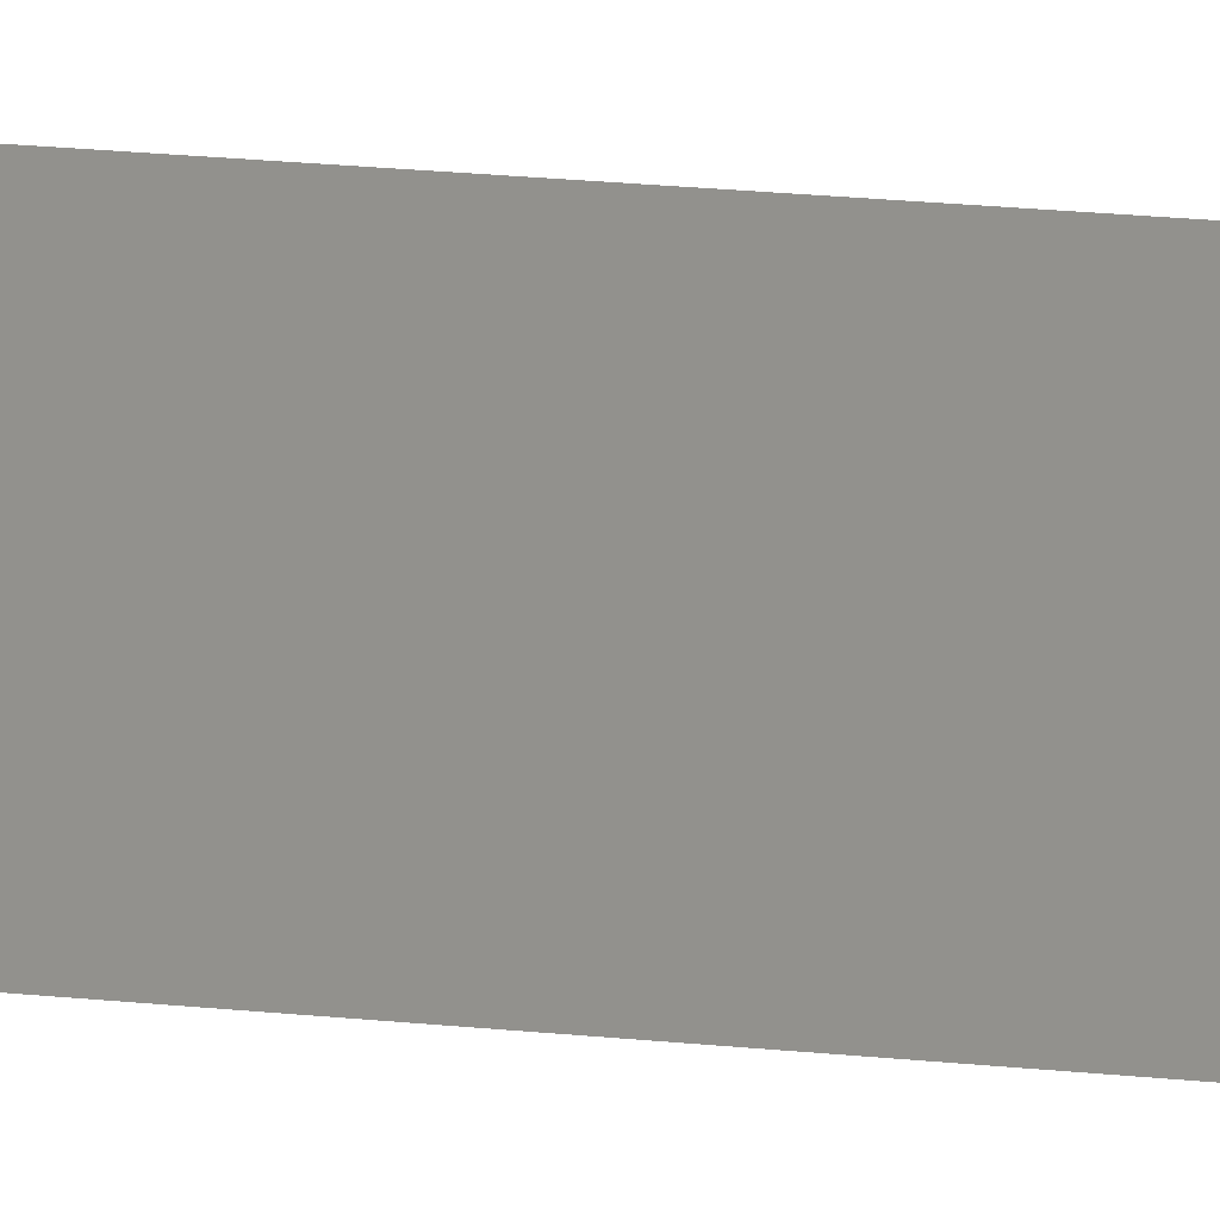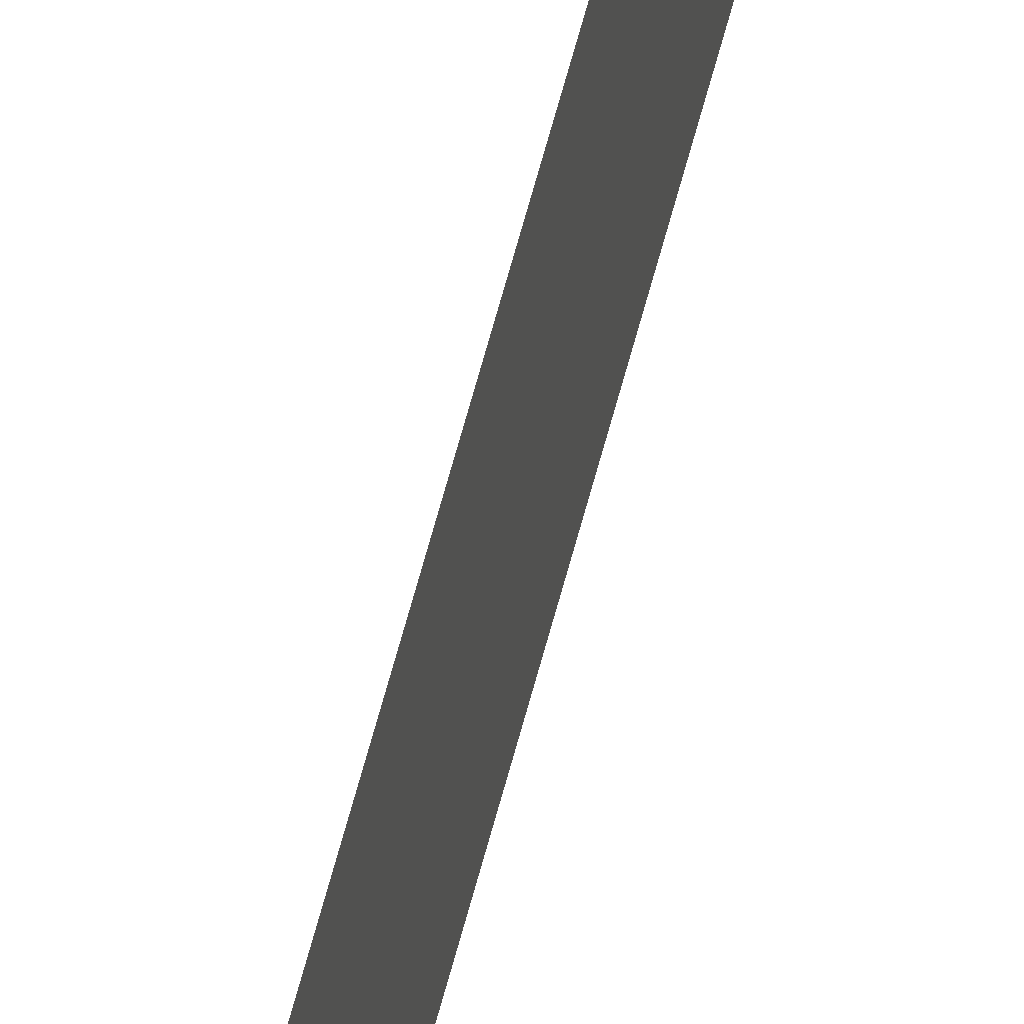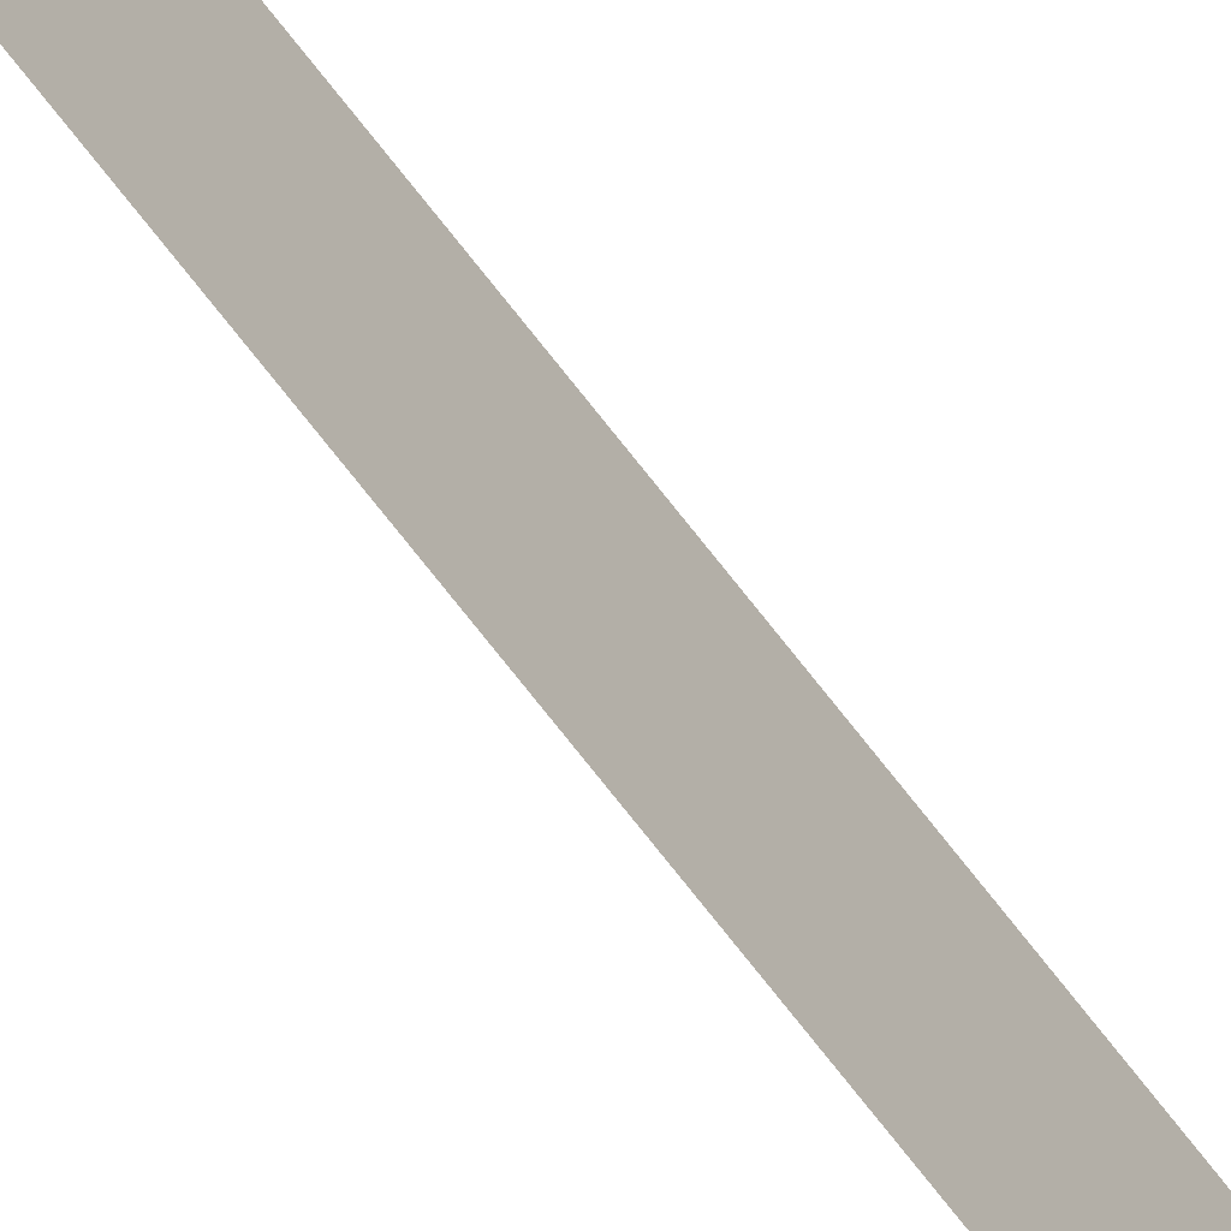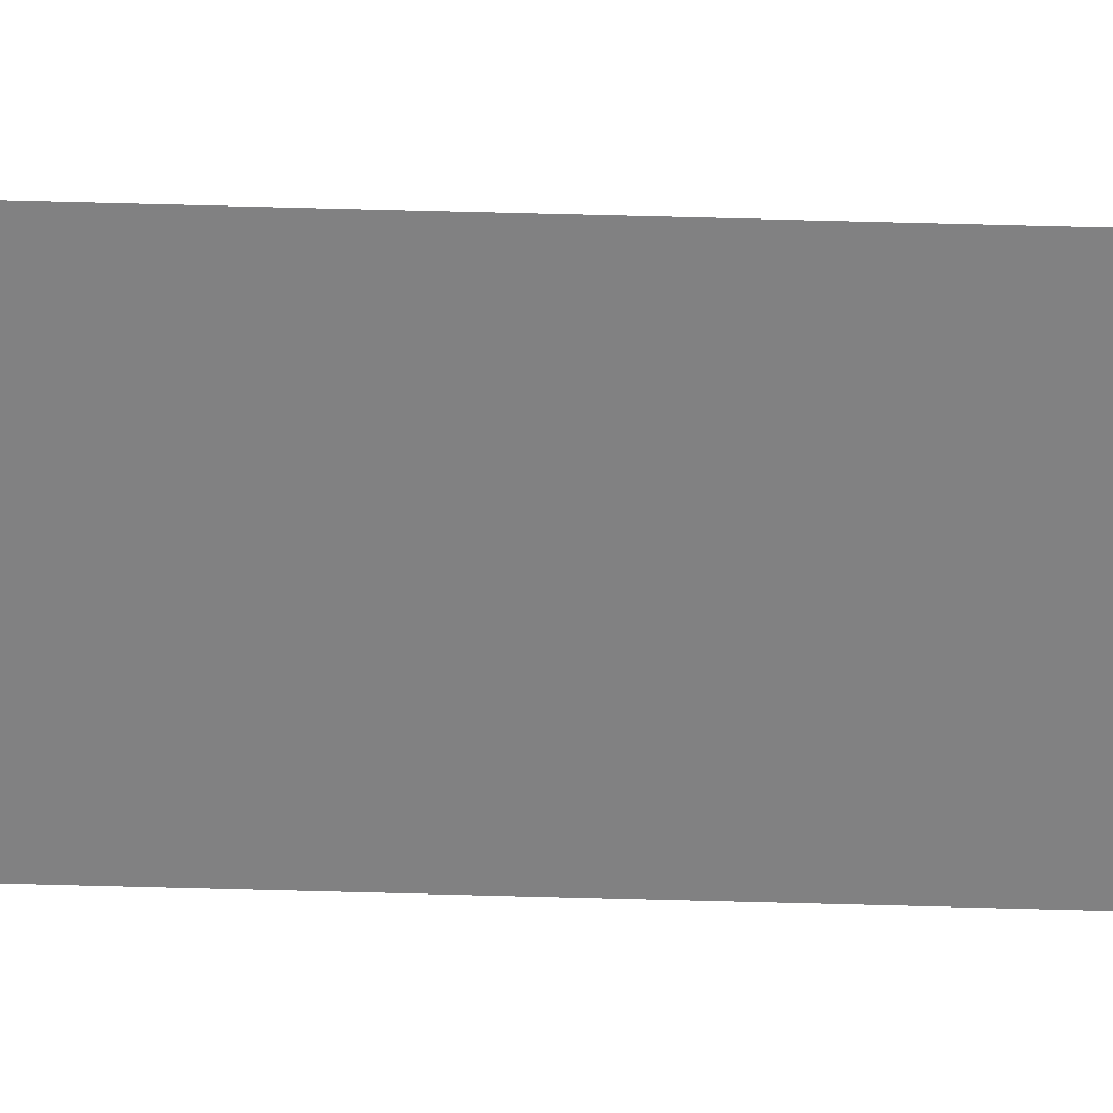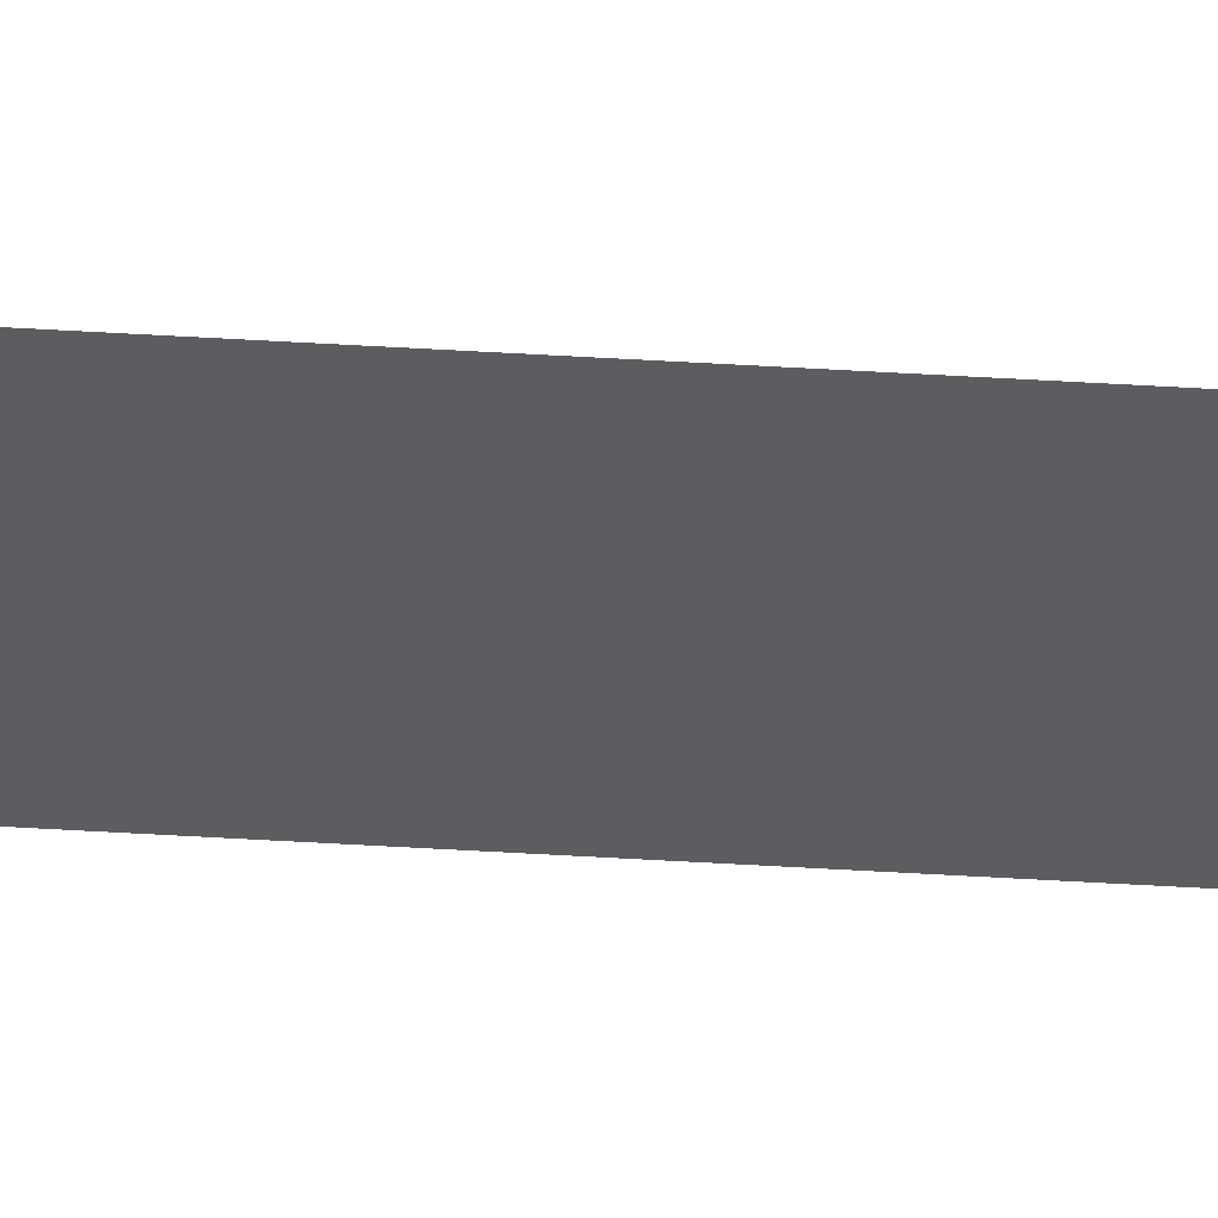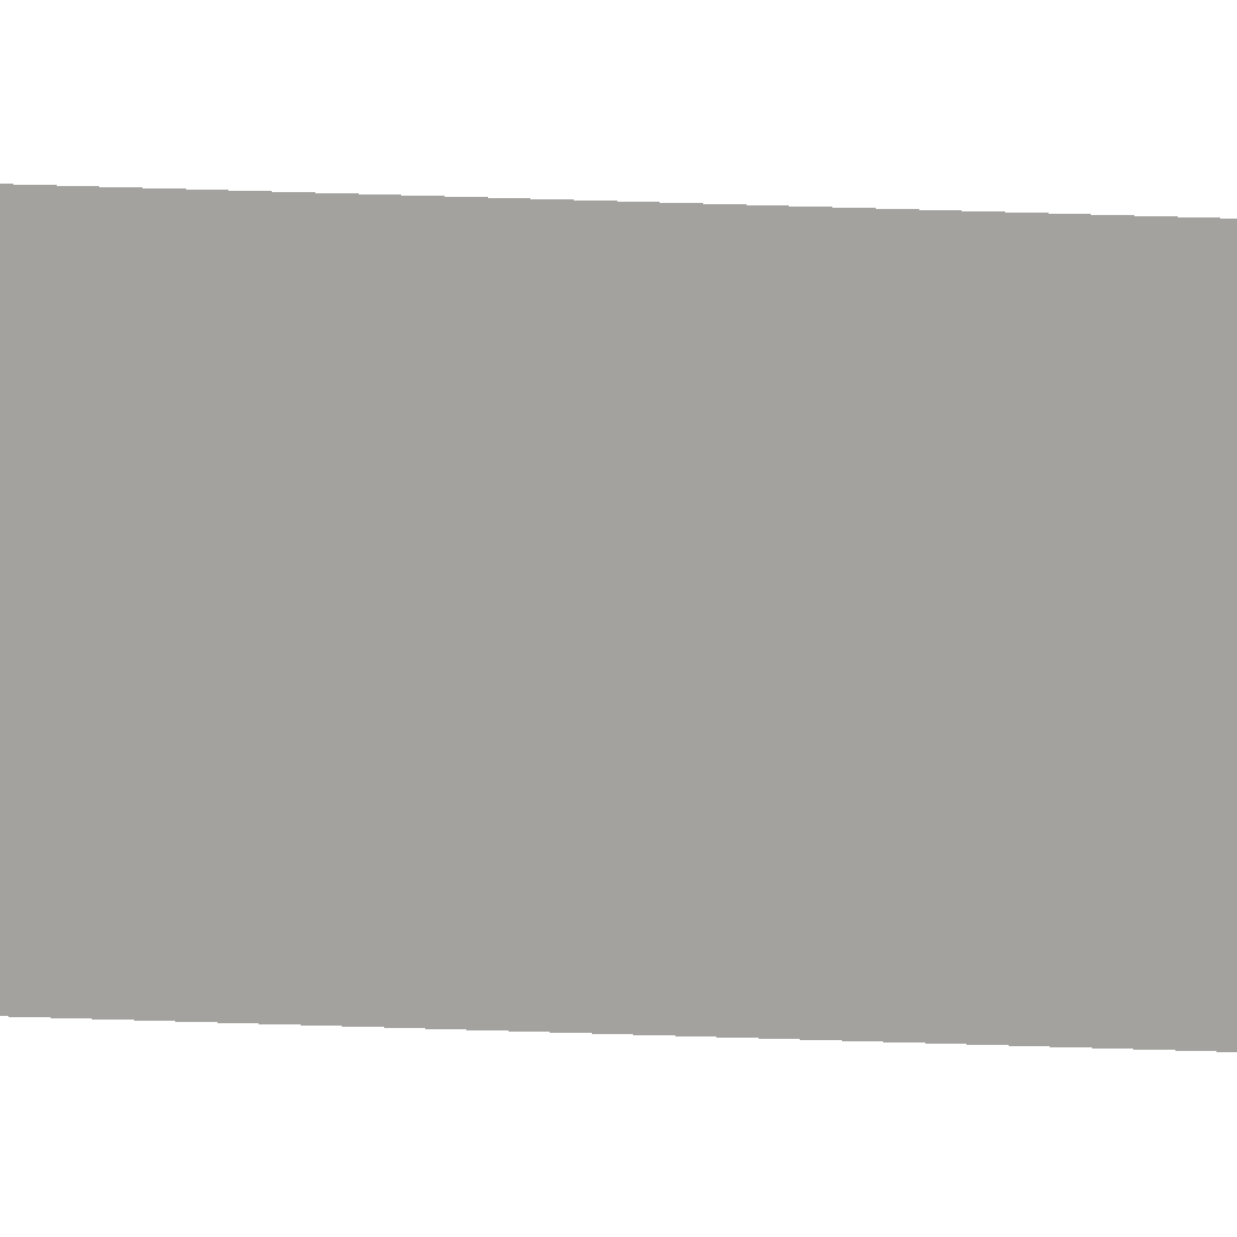
<metadata>
{"format":"obj","ext":"obj","renderer":"f3d","projection":"perspective","resolution":1024,"background":"white","views":[{"elev":3.9,"azim":135.2,"up":"+Z"},{"elev":46.0,"azim":-168.1,"up":"+Z"},{"elev":-65.2,"azim":-143.5,"up":"+Z"},{"elev":29.2,"azim":92.9,"up":"+Z"},{"elev":54.3,"azim":-86.4,"up":"+Z"},{"elev":16.6,"azim":-84.3,"up":"+Z"}]}
</metadata>
<code>
v 13.79 30.75 -103.6
v 13.79 31.75 -103.6
v 13.79 30.75 -103.6
v 13.79 31.75 -103.6
v 13.79 30.75 -103.6
v 13.79 31.75 -103.6
v 13.79 30.75 -103.6
v 13.79 31.75 -103.6
f 1 2 3
f 3 2 4
f 5 6 7
f 7 6 8

</code>
